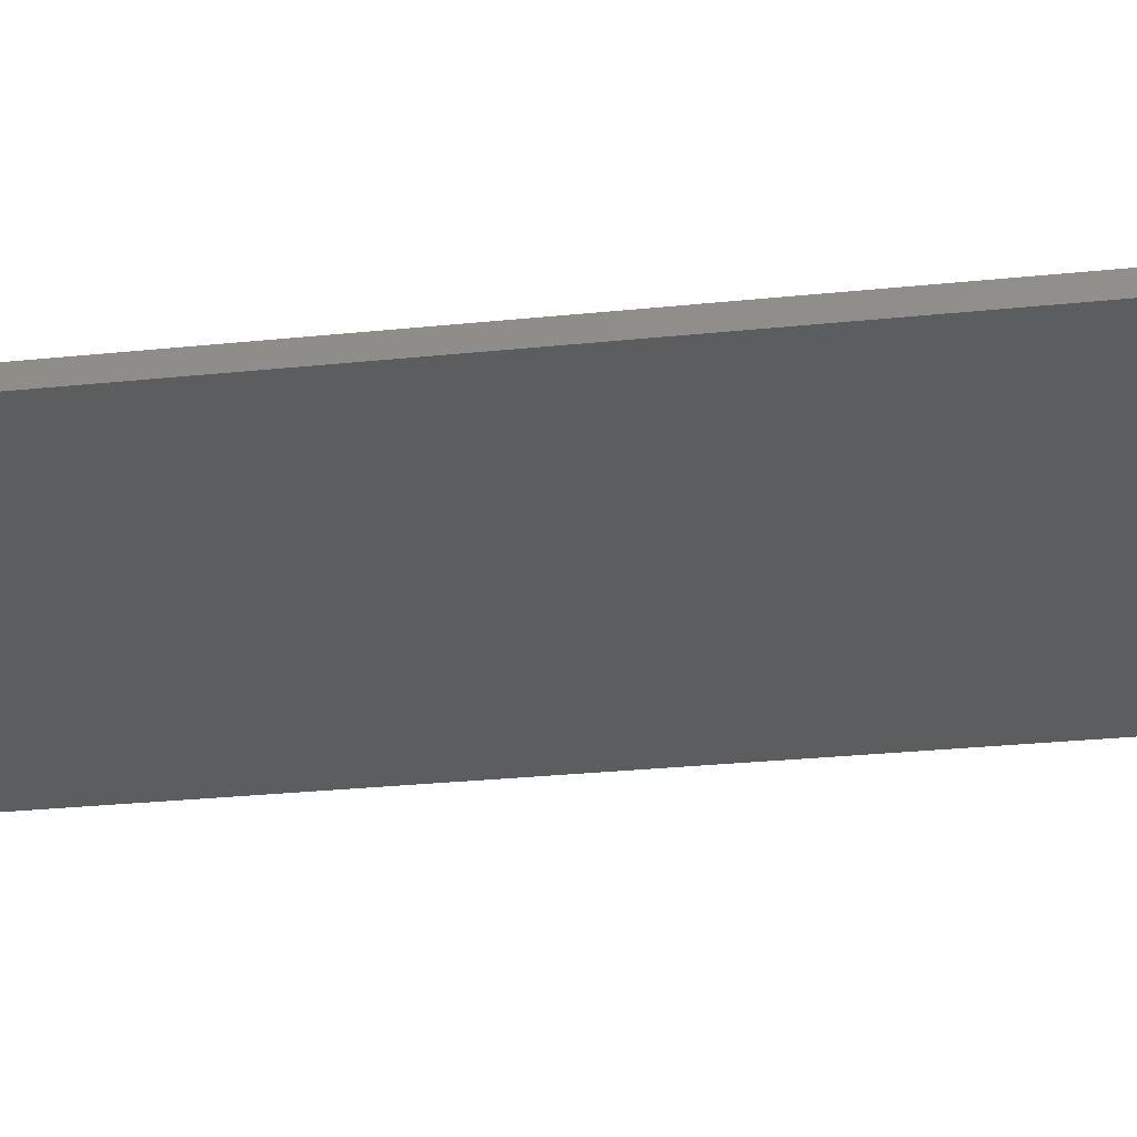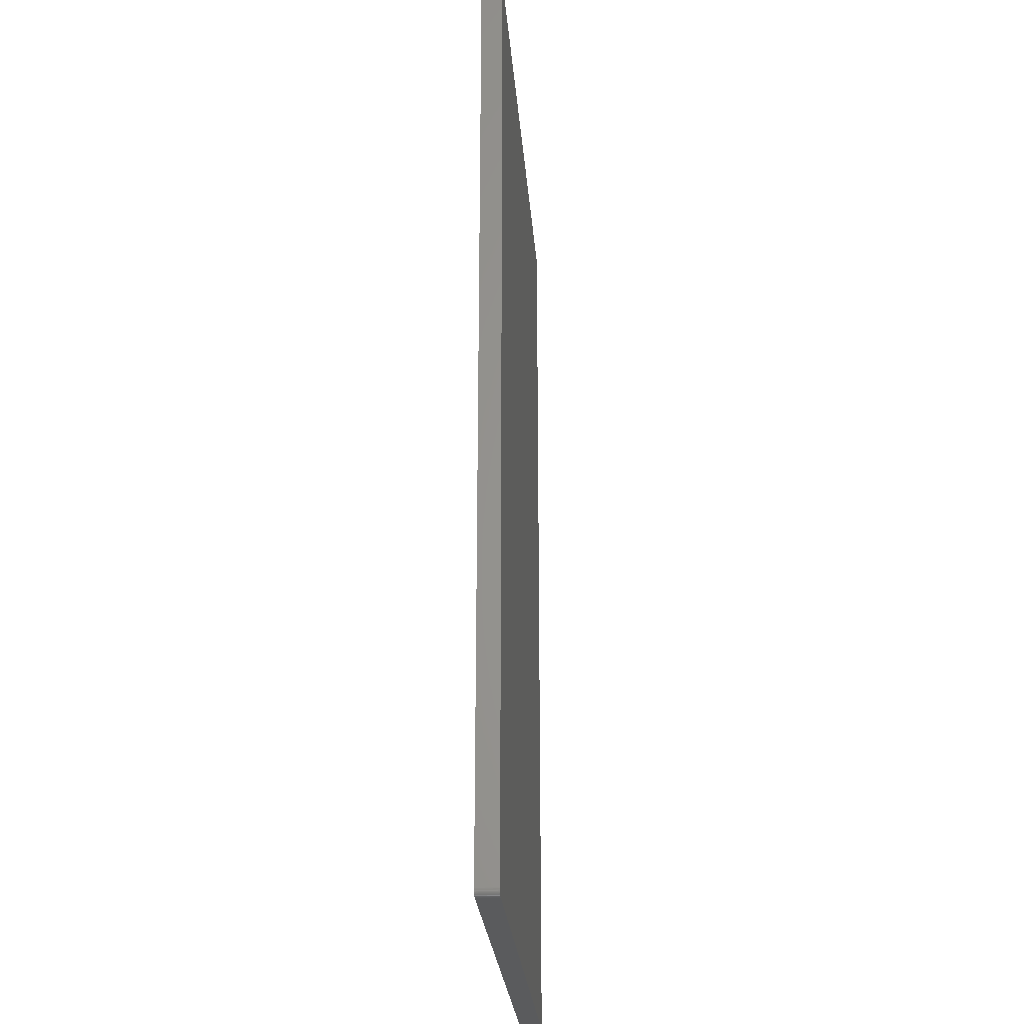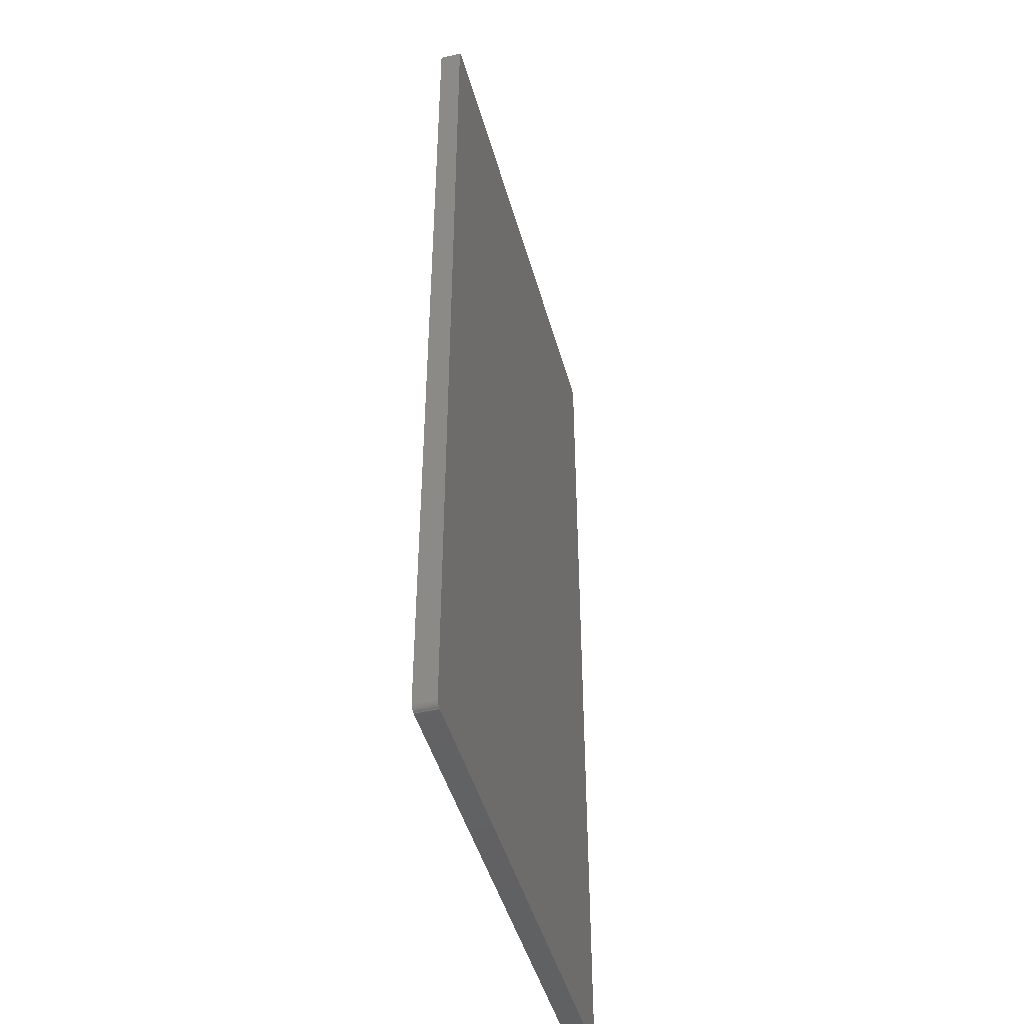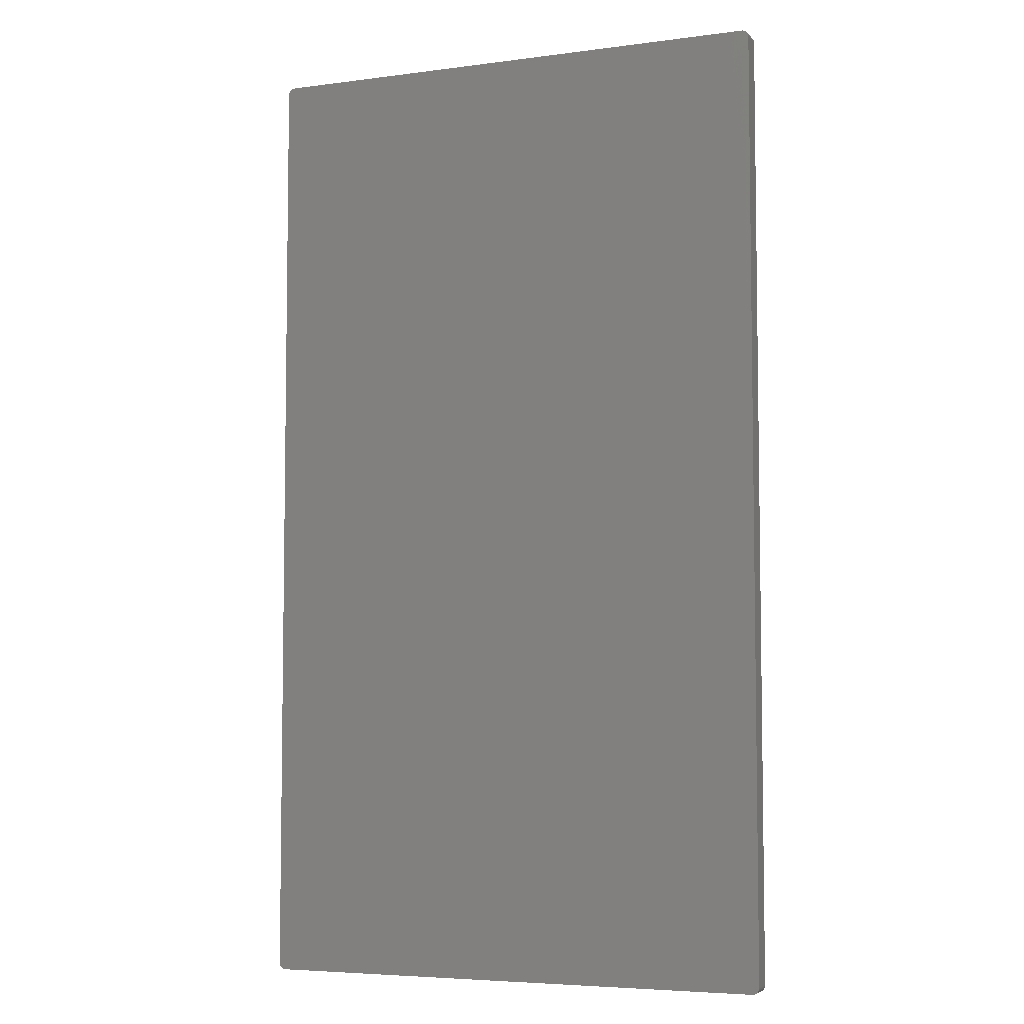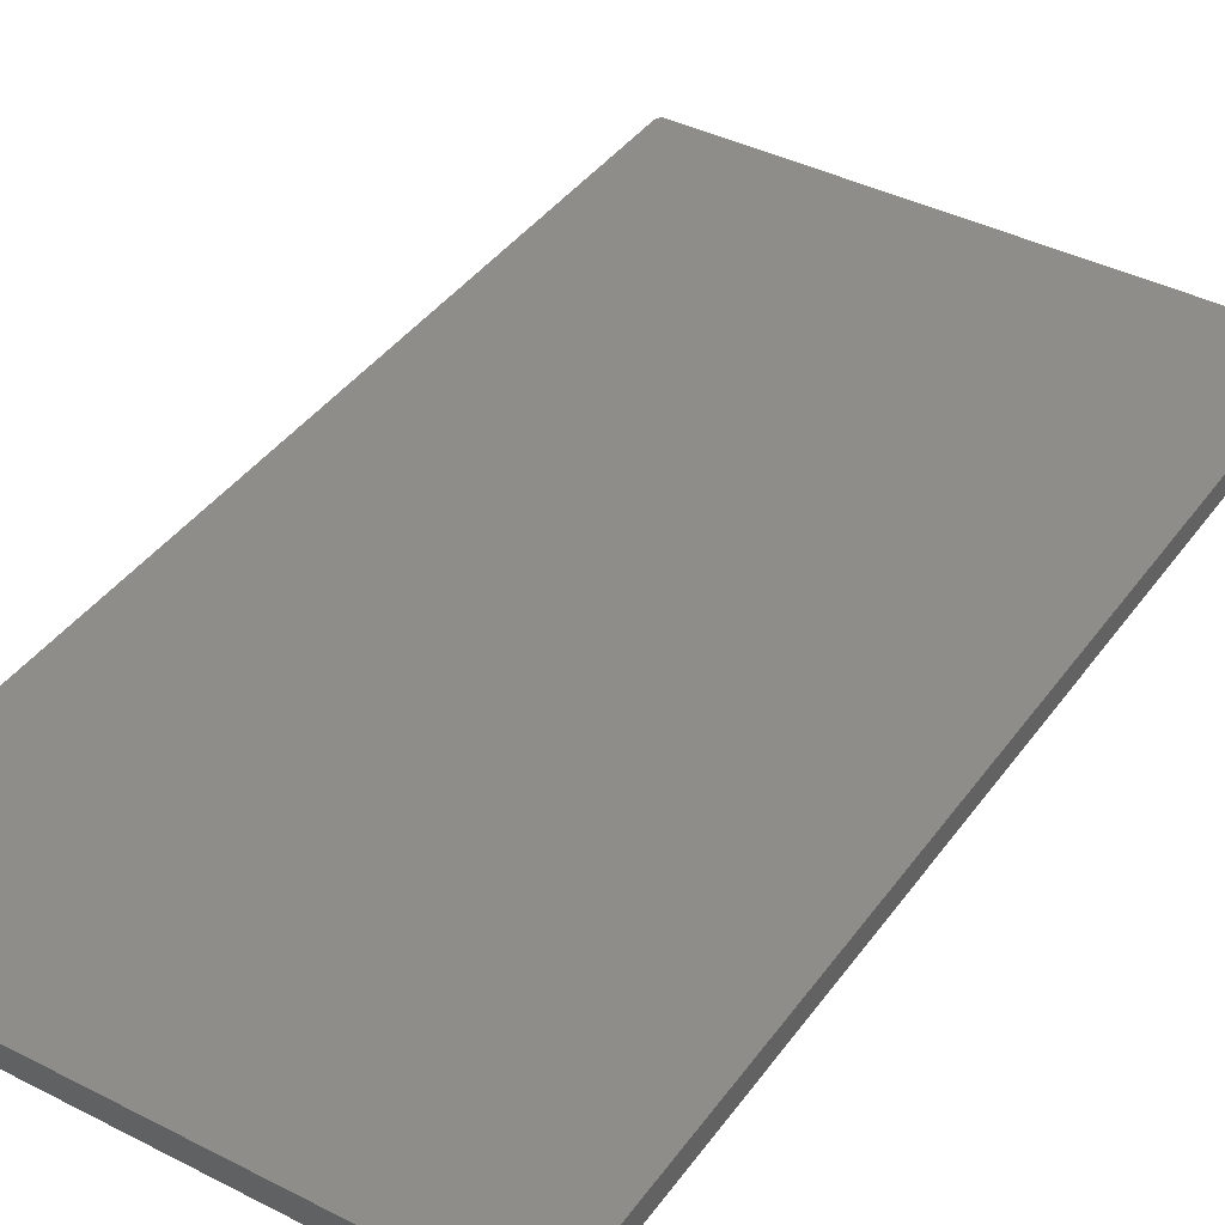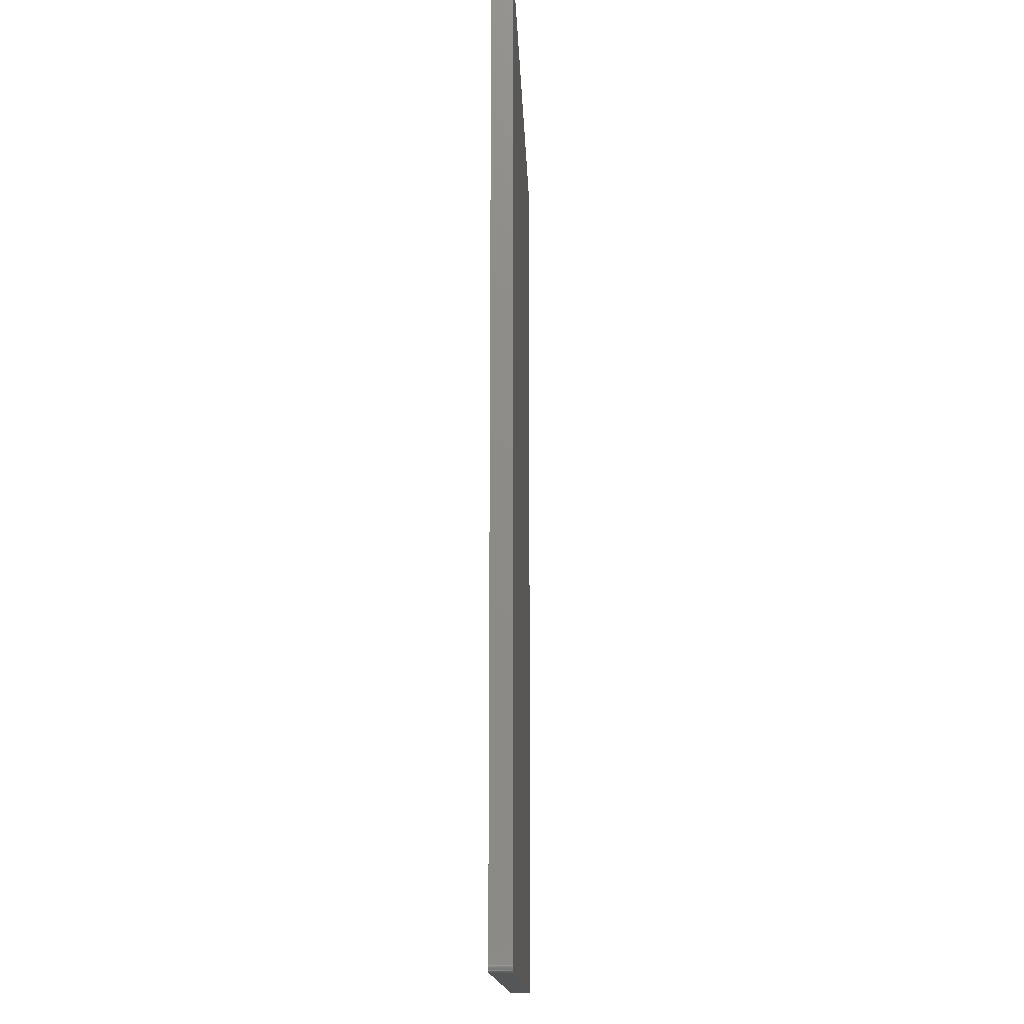
<metadata>
{"format":"stl","ext":"stl","renderer":"f3d","projection":"perspective","resolution":1024,"background":"white","views":[{"elev":-31.8,"azim":98.0,"up":"+Z"},{"elev":-26.1,"azim":-85.5,"up":"+Y"},{"elev":-45.8,"azim":105.2,"up":"+Y"},{"elev":-5.5,"azim":-157.8,"up":"+Y"},{"elev":40.2,"azim":-147.8,"up":"+Z"},{"elev":-15.2,"azim":-87.9,"up":"+Y"}]}
</metadata>
<code>
# stl→obj: 208 verts, 412 faces
v 7.144 -13.35 -0.6
v 7.132 -13.35 0
v 7.132 -13.35 -0.6
v 7.144 -13.35 0
v 7.156 -13.35 -0.6
v 7.156 -13.35 0
v 7.167 -13.35 -0.6
v 7.167 -13.35 0
v 7.179 -13.35 -0.6
v 7.179 -13.35 0
v 7.19 -13.34 -0.6
v 7.19 -13.34 0
v 7.201 -13.34 -0.6
v 7.201 -13.34 0
v 7.211 -13.33 -0.6
v 7.211 -13.33 0
v 7.222 -13.33 -0.6
v 7.222 -13.33 0
v 7.232 -13.32 -0.6
v 7.232 -13.32 0
v 7.241 -13.31 -0.6
v 7.241 -13.31 0
v 7.25 -13.3 -0.6
v 7.25 -13.3 0
v 7.258 -13.29 -0.6
v 7.258 -13.29 0
v 7.266 -13.29 -0.6
v 7.266 -13.29 0
v 7.274 -13.28 -0.6
v 7.274 -13.28 0
v 7.28 -13.27 -0.6
v 7.28 -13.27 0
v 7.286 -13.26 -0.6
v 7.286 -13.26 0
v 7.292 -13.25 -0.6
v 7.292 -13.25 0
v 7.297 -13.23 -0.6
v 7.297 -13.23 0
v 7.301 -13.22 -0.6
v 7.301 -13.22 0
v 7.304 -13.21 -0.6
v 7.304 -13.21 0
v 7.307 -13.2 -0.6
v 7.307 -13.2 0
v 7.308 -13.19 -0.6
v 7.308 -13.19 0
v 7.31 -13.18 -0.6
v 7.31 -13.18 0
v 7.31 -13.16 -0.6
v 7.31 -13.16 0
v 7.31 13.16 -0.6
v 7.31 13.16 0
v 7.31 13.18 -0.6
v 7.31 13.18 0
v 7.308 13.19 -0.6
v 7.308 13.19 0
v 7.307 13.2 -0.6
v 7.307 13.2 0
v 7.304 13.21 -0.6
v 7.304 13.21 0
v 7.301 13.22 -0.6
v 7.301 13.22 0
v 7.297 13.23 -0.6
v 7.297 13.23 0
v 7.292 13.25 -0.6
v 7.292 13.25 0
v 7.286 13.26 -0.6
v 7.286 13.26 0
v 7.28 13.27 -0.6
v 7.28 13.27 0
v 7.274 13.28 -0.6
v 7.274 13.28 0
v 7.266 13.29 -0.6
v 7.266 13.29 0
v 7.258 13.29 -0.6
v 7.258 13.29 0
v 7.25 13.3 -0.6
v 7.25 13.3 0
v 7.241 13.31 -0.6
v 7.241 13.31 0
v 7.232 13.32 -0.6
v 7.232 13.32 0
v 7.222 13.33 -0.6
v 7.222 13.33 0
v 7.211 13.33 -0.6
v 7.211 13.33 0
v 7.201 13.34 -0.6
v 7.201 13.34 0
v 7.19 13.34 -0.6
v 7.19 13.34 0
v 7.179 13.35 -0.6
v 7.179 13.35 0
v 7.167 13.35 -0.6
v 7.167 13.35 0
v 7.156 13.35 -0.6
v 7.156 13.35 0
v 7.144 13.35 -0.6
v 7.144 13.35 0
v 7.132 13.35 -0.6
v 7.132 13.35 0
v 7.117 13.36 -0.6
v 7.117 13.36 0
v -7.117 13.36 -0.6
v -7.117 13.36 0
v -7.132 13.35 -0.6
v -7.132 13.35 0
v -7.144 13.35 -0.6
v -7.144 13.35 0
v -7.156 13.35 -0.6
v -7.156 13.35 0
v -7.167 13.35 -0.6
v -7.167 13.35 0
v -7.179 13.35 -0.6
v -7.179 13.35 0
v -7.19 13.34 -0.6
v -7.19 13.34 0
v -7.201 13.34 -0.6
v -7.201 13.34 0
v -7.211 13.33 -0.6
v -7.211 13.33 0
v -7.222 13.33 -0.6
v -7.222 13.33 0
v -7.232 13.32 -0.6
v -7.232 13.32 0
v -7.241 13.31 -0.6
v -7.241 13.31 0
v -7.25 13.3 -0.6
v -7.25 13.3 0
v -7.258 13.29 -0.6
v -7.258 13.29 0
v -7.266 13.29 -0.6
v -7.266 13.29 0
v -7.274 13.28 -0.6
v -7.274 13.28 0
v -7.28 13.27 -0.6
v -7.28 13.27 0
v -7.286 13.26 -0.6
v -7.286 13.26 0
v -7.292 13.25 -0.6
v -7.292 13.25 0
v -7.297 13.23 -0.6
v -7.297 13.23 0
v -7.301 13.22 -0.6
v -7.301 13.22 0
v -7.304 13.21 -0.6
v -7.304 13.21 0
v -7.307 13.2 -0.6
v -7.307 13.2 0
v -7.308 13.19 -0.6
v -7.308 13.19 0
v -7.31 13.18 -0.6
v -7.31 13.18 0
v -7.31 13.16 -0.6
v -7.31 13.16 0
v -7.31 -13.16 -0.6
v -7.31 -13.16 0
v -7.31 -13.18 -0.6
v -7.31 -13.18 0
v -7.308 -13.19 -0.6
v -7.308 -13.19 0
v -7.307 -13.2 -0.6
v -7.307 -13.2 0
v -7.304 -13.21 -0.6
v -7.304 -13.21 0
v -7.301 -13.22 -0.6
v -7.301 -13.22 0
v -7.297 -13.23 -0.6
v -7.297 -13.23 0
v -7.292 -13.25 -0.6
v -7.292 -13.25 0
v -7.286 -13.26 -0.6
v -7.286 -13.26 0
v -7.28 -13.27 -0.6
v -7.28 -13.27 0
v -7.274 -13.28 -0.6
v -7.274 -13.28 0
v -7.266 -13.29 -0.6
v -7.266 -13.29 0
v -7.258 -13.29 -0.6
v -7.258 -13.29 0
v -7.25 -13.3 -0.6
v -7.25 -13.3 0
v -7.241 -13.31 -0.6
v -7.241 -13.31 0
v -7.232 -13.32 -0.6
v -7.232 -13.32 0
v -7.222 -13.33 -0.6
v -7.222 -13.33 0
v -7.211 -13.33 -0.6
v -7.211 -13.33 0
v -7.201 -13.34 -0.6
v -7.201 -13.34 0
v -7.19 -13.34 -0.6
v -7.19 -13.34 0
v -7.179 -13.35 -0.6
v -7.179 -13.35 0
v -7.167 -13.35 -0.6
v -7.167 -13.35 0
v -7.156 -13.35 -0.6
v -7.156 -13.35 0
v -7.144 -13.35 -0.6
v -7.144 -13.35 0
v -7.132 -13.35 -0.6
v -7.132 -13.35 0
v -7.117 -13.36 -0.6
v -7.117 -13.36 0
v 7.117 -13.36 -0.6
v 7.117 -13.36 0
f 1 2 3
f 1 4 2
f 5 4 1
f 5 6 4
f 7 6 5
f 7 8 6
f 9 8 7
f 9 10 8
f 11 10 9
f 11 12 10
f 13 12 11
f 13 14 12
f 15 14 13
f 15 16 14
f 17 16 15
f 17 18 16
f 19 18 17
f 19 20 18
f 21 20 19
f 21 22 20
f 23 22 21
f 23 24 22
f 25 24 23
f 25 26 24
f 27 26 25
f 27 28 26
f 29 28 27
f 29 30 28
f 31 30 29
f 31 32 30
f 33 32 31
f 33 34 32
f 35 34 33
f 35 36 34
f 37 36 35
f 37 38 36
f 39 38 37
f 39 40 38
f 41 40 39
f 41 42 40
f 43 42 41
f 43 44 42
f 45 44 43
f 45 46 44
f 47 46 45
f 47 48 46
f 49 48 47
f 49 50 48
f 51 50 49
f 51 52 50
f 53 52 51
f 53 54 52
f 55 54 53
f 55 56 54
f 57 56 55
f 57 58 56
f 59 58 57
f 59 60 58
f 61 60 59
f 61 62 60
f 63 62 61
f 63 64 62
f 65 64 63
f 65 66 64
f 67 66 65
f 67 68 66
f 69 68 67
f 69 70 68
f 71 70 69
f 71 72 70
f 73 72 71
f 73 74 72
f 75 74 73
f 75 76 74
f 77 76 75
f 77 78 76
f 79 78 77
f 79 80 78
f 81 80 79
f 81 82 80
f 83 82 81
f 83 84 82
f 85 84 83
f 85 86 84
f 87 86 85
f 87 88 86
f 89 88 87
f 89 90 88
f 91 90 89
f 91 92 90
f 93 92 91
f 93 94 92
f 95 94 93
f 95 96 94
f 97 96 95
f 97 98 96
f 99 98 97
f 99 100 98
f 101 100 99
f 101 102 100
f 103 102 101
f 103 104 102
f 105 104 103
f 105 106 104
f 107 106 105
f 107 108 106
f 109 108 107
f 109 110 108
f 111 110 109
f 111 112 110
f 113 112 111
f 113 114 112
f 115 114 113
f 115 116 114
f 117 116 115
f 117 118 116
f 119 118 117
f 119 120 118
f 121 120 119
f 121 122 120
f 123 122 121
f 123 124 122
f 125 124 123
f 125 126 124
f 127 126 125
f 127 128 126
f 129 128 127
f 129 130 128
f 131 130 129
f 131 132 130
f 133 132 131
f 133 134 132
f 135 134 133
f 135 136 134
f 137 136 135
f 137 138 136
f 139 138 137
f 139 140 138
f 141 140 139
f 141 142 140
f 143 142 141
f 143 144 142
f 145 144 143
f 145 146 144
f 147 146 145
f 147 148 146
f 149 148 147
f 149 150 148
f 151 150 149
f 151 152 150
f 153 152 151
f 153 154 152
f 155 154 153
f 155 156 154
f 157 156 155
f 157 158 156
f 159 158 157
f 159 160 158
f 161 160 159
f 161 162 160
f 163 162 161
f 163 164 162
f 165 164 163
f 165 166 164
f 167 166 165
f 167 168 166
f 169 168 167
f 169 170 168
f 171 170 169
f 171 172 170
f 173 172 171
f 173 174 172
f 175 174 173
f 175 176 174
f 177 176 175
f 177 178 176
f 179 178 177
f 179 180 178
f 181 180 179
f 181 182 180
f 183 182 181
f 183 184 182
f 185 184 183
f 185 186 184
f 187 186 185
f 187 188 186
f 189 188 187
f 189 190 188
f 191 190 189
f 191 192 190
f 193 192 191
f 193 194 192
f 195 194 193
f 195 196 194
f 197 196 195
f 197 198 196
f 199 198 197
f 199 200 198
f 201 200 199
f 201 202 200
f 203 202 201
f 203 204 202
f 205 204 203
f 205 206 204
f 207 206 205
f 207 208 206
f 3 208 207
f 3 2 208
f 5 1 7
f 13 11 15
f 15 9 7
f 15 11 9
f 1 15 7
f 19 17 21
f 21 17 15
f 1 21 15
f 25 23 27
f 27 23 21
f 31 27 35
f 31 29 27
f 35 27 39
f 35 33 31
f 37 35 39
f 39 27 21
f 41 39 21
f 47 41 21
f 47 45 41
f 41 45 43
f 1 47 21
f 1 3 47
f 47 3 49
f 101 99 51
f 57 55 59
f 59 55 53
f 79 77 73
f 63 61 65
f 65 73 69
f 67 65 69
f 65 61 73
f 71 69 73
f 61 79 73
f 75 73 77
f 61 59 79
f 79 59 53
f 81 79 83
f 83 79 85
f 85 97 93
f 87 85 89
f 89 85 91
f 91 85 93
f 93 97 95
f 85 79 97
f 97 79 53
f 99 97 53
f 51 99 53
f 103 101 153
f 131 125 143
f 123 121 125
f 109 107 111
f 111 119 113
f 119 117 115
f 113 119 115
f 111 107 119
f 125 121 119
f 107 125 119
f 129 127 131
f 131 127 125
f 135 131 139
f 135 133 131
f 139 131 143
f 139 137 135
f 141 139 143
f 143 125 145
f 145 125 151
f 149 145 151
f 149 147 145
f 151 125 107
f 105 151 107
f 105 153 151
f 105 103 153
f 153 101 51
f 49 153 51
f 49 155 153
f 49 205 155
f 161 159 163
f 163 159 157
f 183 181 177
f 167 165 169
f 169 177 173
f 171 169 173
f 169 165 177
f 175 173 177
f 165 183 177
f 179 177 181
f 165 163 183
f 183 163 157
f 185 183 187
f 187 183 189
f 189 201 197
f 191 189 193
f 193 189 195
f 195 189 197
f 197 201 199
f 189 183 201
f 201 183 157
f 203 201 157
f 155 203 157
f 155 205 203
f 49 207 205
f 49 3 207
f 8 4 6
f 16 12 14
f 8 10 16
f 10 12 16
f 8 16 4
f 22 18 20
f 16 18 22
f 16 22 4
f 28 24 26
f 22 24 28
f 36 28 32
f 28 30 32
f 40 28 36
f 32 34 36
f 40 36 38
f 22 28 40
f 22 40 42
f 22 42 48
f 42 46 48
f 44 46 42
f 22 48 4
f 48 2 4
f 50 2 48
f 52 100 102
f 60 56 58
f 54 56 60
f 74 78 80
f 66 62 64
f 70 74 66
f 70 66 68
f 74 62 66
f 74 70 72
f 74 80 62
f 78 74 76
f 80 60 62
f 54 60 80
f 84 80 82
f 86 80 84
f 94 98 86
f 90 86 88
f 92 86 90
f 94 86 92
f 96 98 94
f 98 80 86
f 54 80 98
f 54 98 100
f 54 100 52
f 154 102 104
f 144 126 132
f 126 122 124
f 112 108 110
f 114 120 112
f 116 118 120
f 116 120 114
f 120 108 112
f 120 122 126
f 120 126 108
f 132 128 130
f 126 128 132
f 140 132 136
f 132 134 136
f 144 132 140
f 136 138 140
f 144 140 142
f 146 126 144
f 152 126 146
f 152 146 150
f 146 148 150
f 108 126 152
f 108 152 106
f 152 154 106
f 154 104 106
f 52 102 154
f 52 154 50
f 154 156 50
f 156 206 50
f 164 160 162
f 158 160 164
f 178 182 184
f 170 166 168
f 174 178 170
f 174 170 172
f 178 166 170
f 178 174 176
f 178 184 166
f 182 178 180
f 184 164 166
f 158 164 184
f 188 184 186
f 190 184 188
f 198 202 190
f 194 190 192
f 196 190 194
f 198 190 196
f 200 202 198
f 202 184 190
f 158 184 202
f 158 202 204
f 158 204 156
f 204 206 156
f 206 208 50
f 208 2 50

</code>
